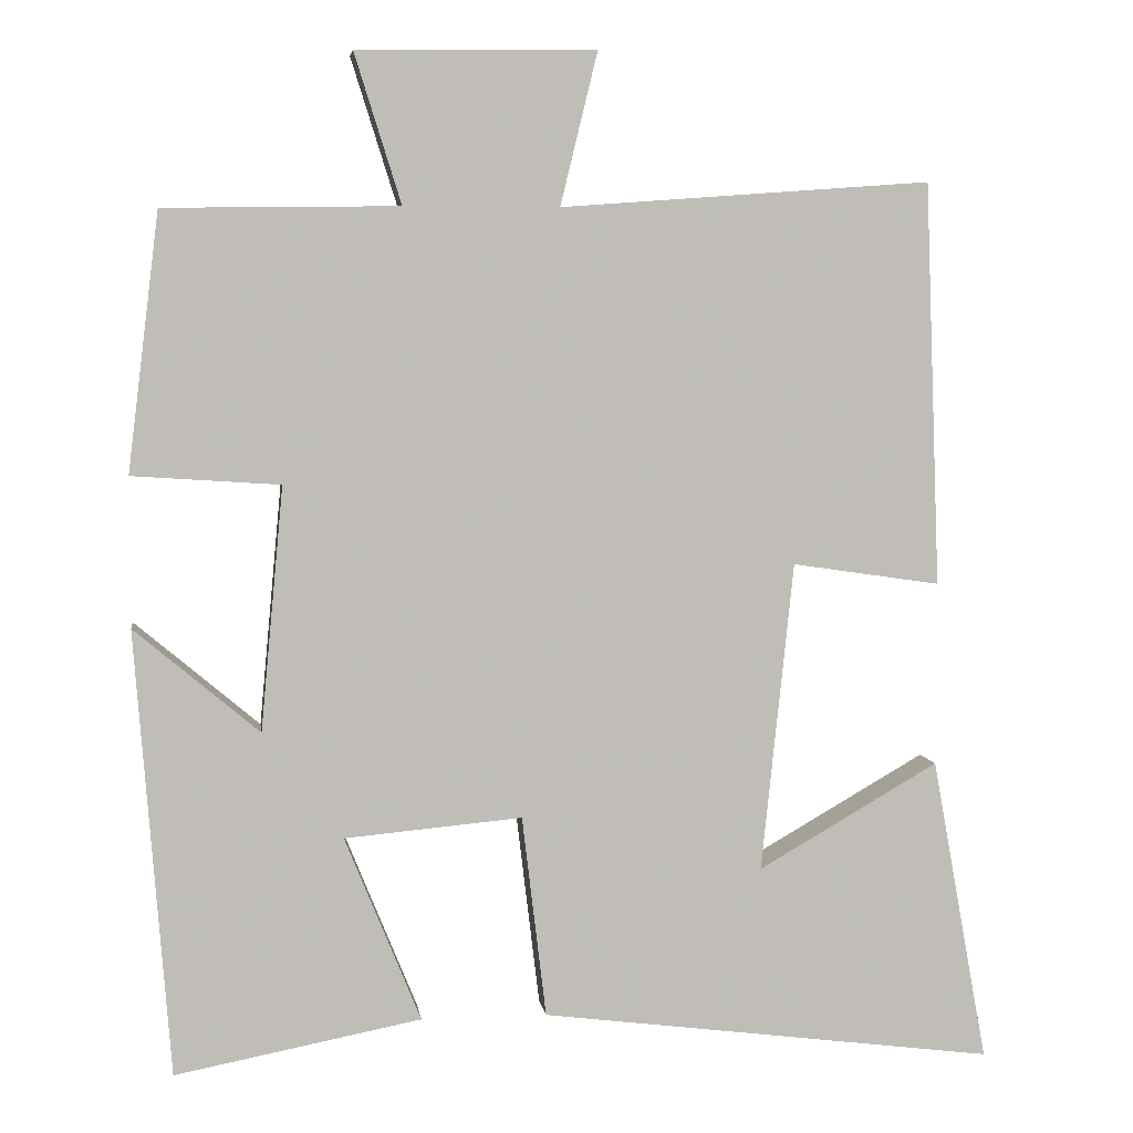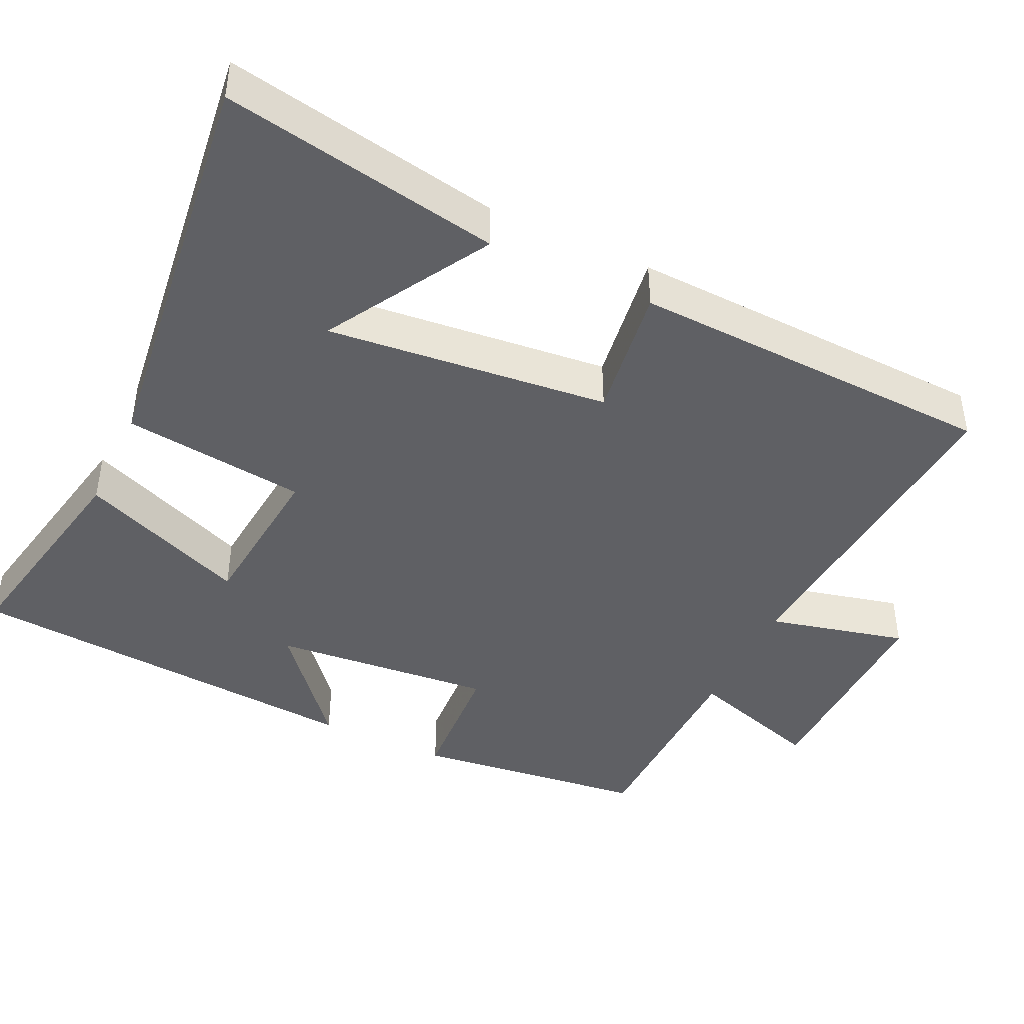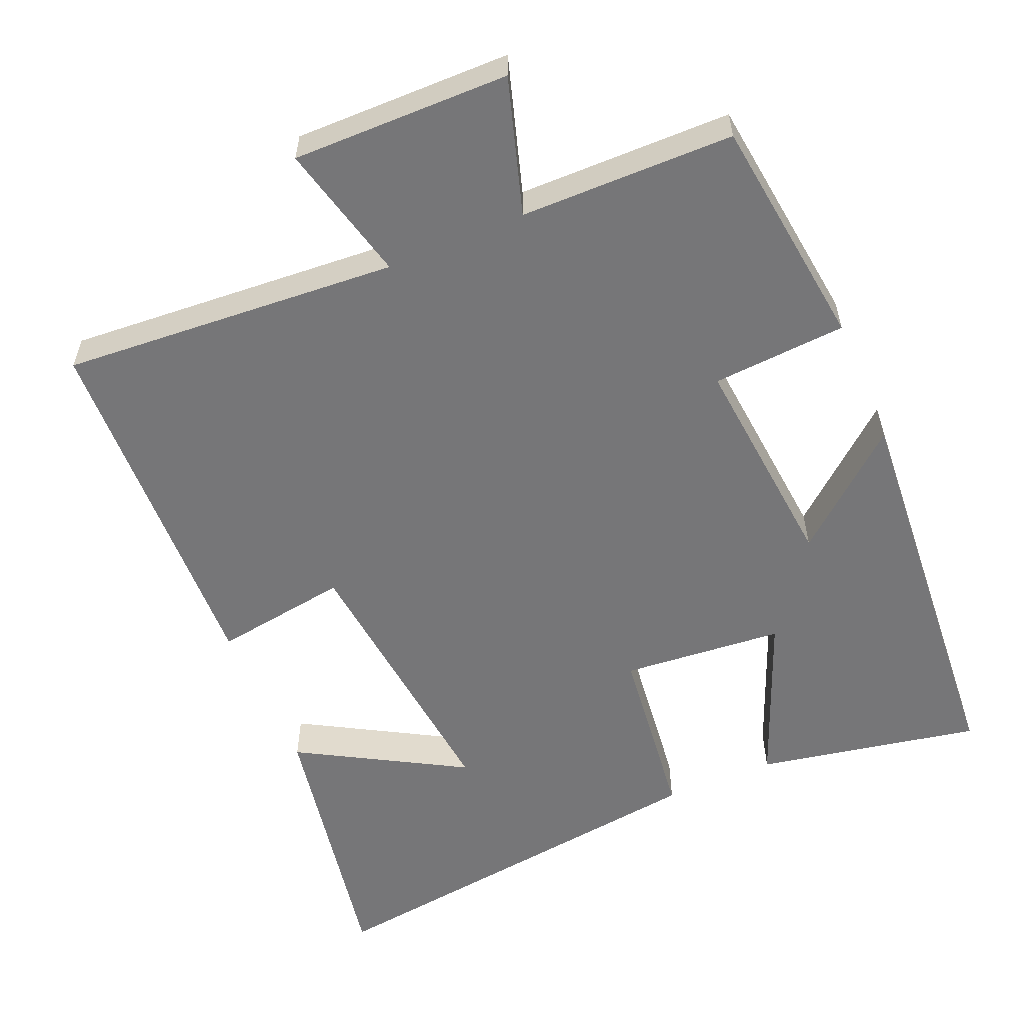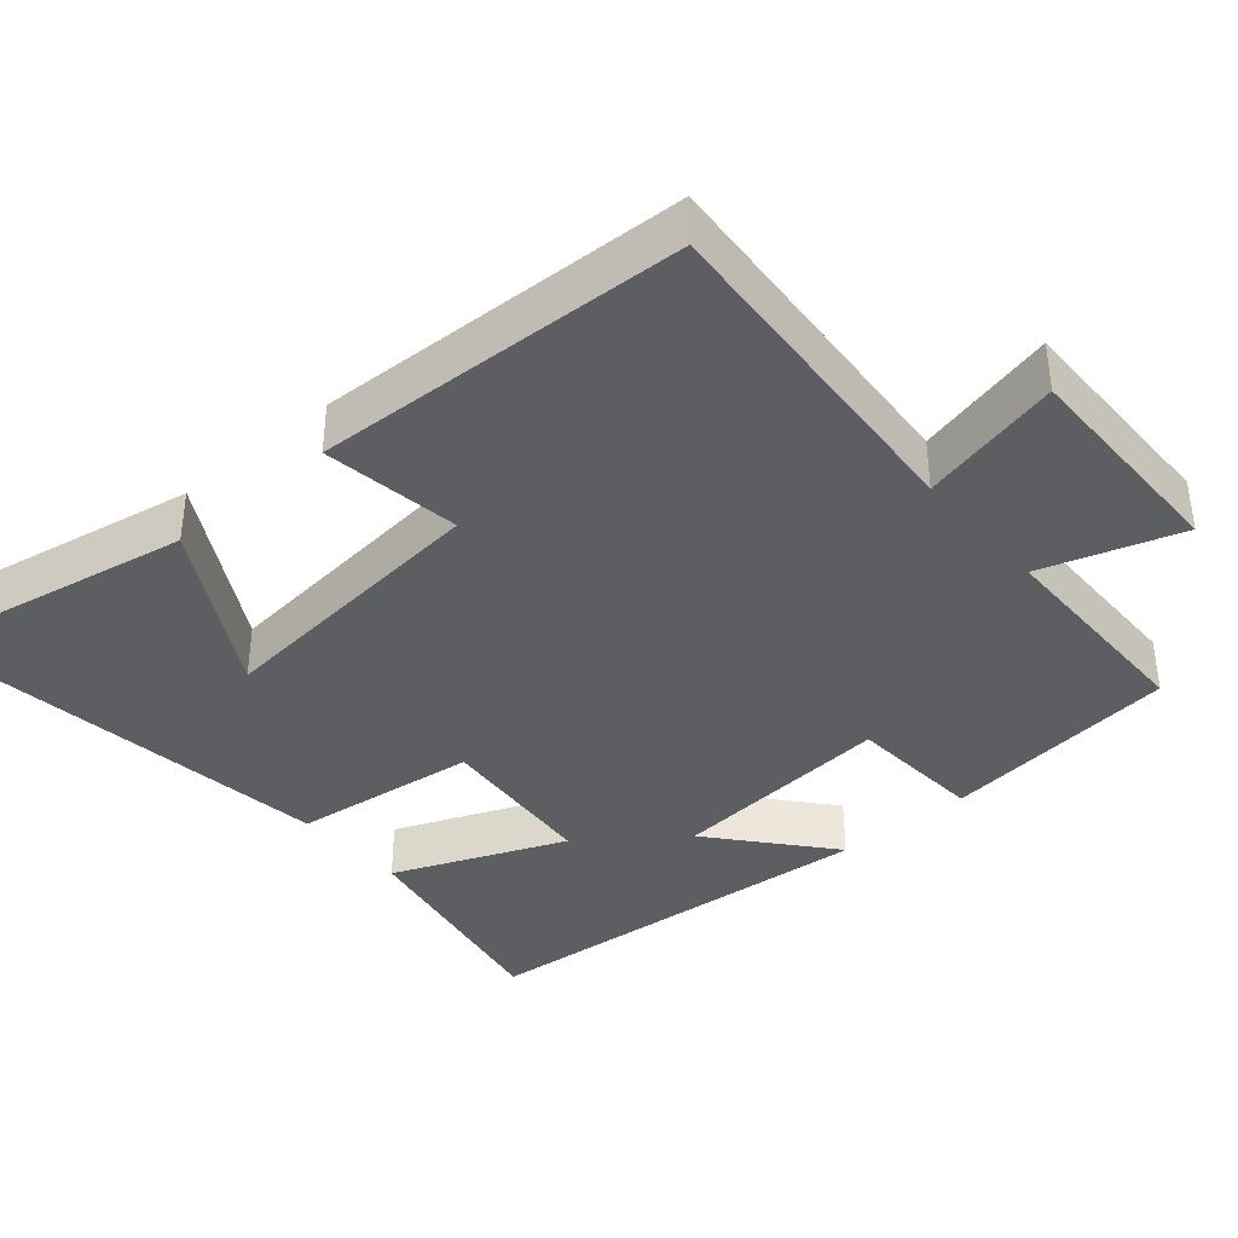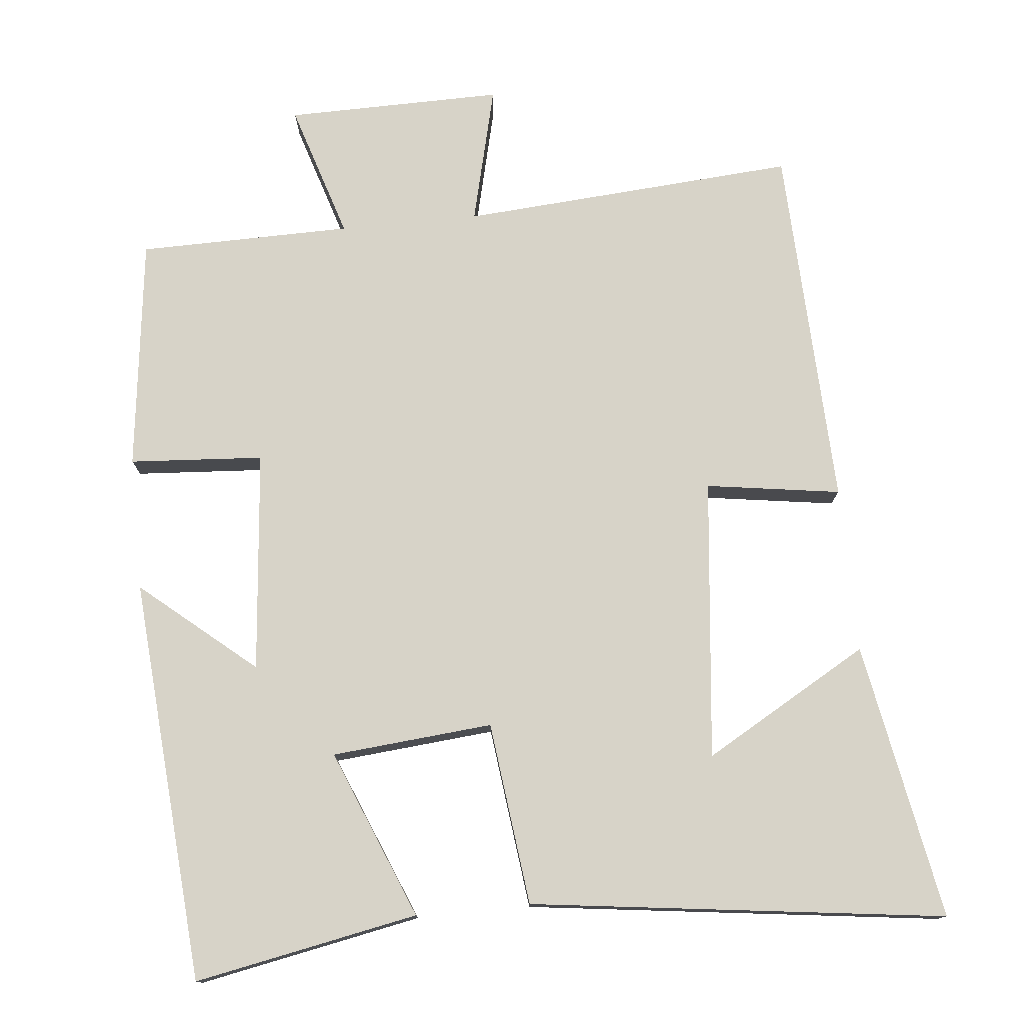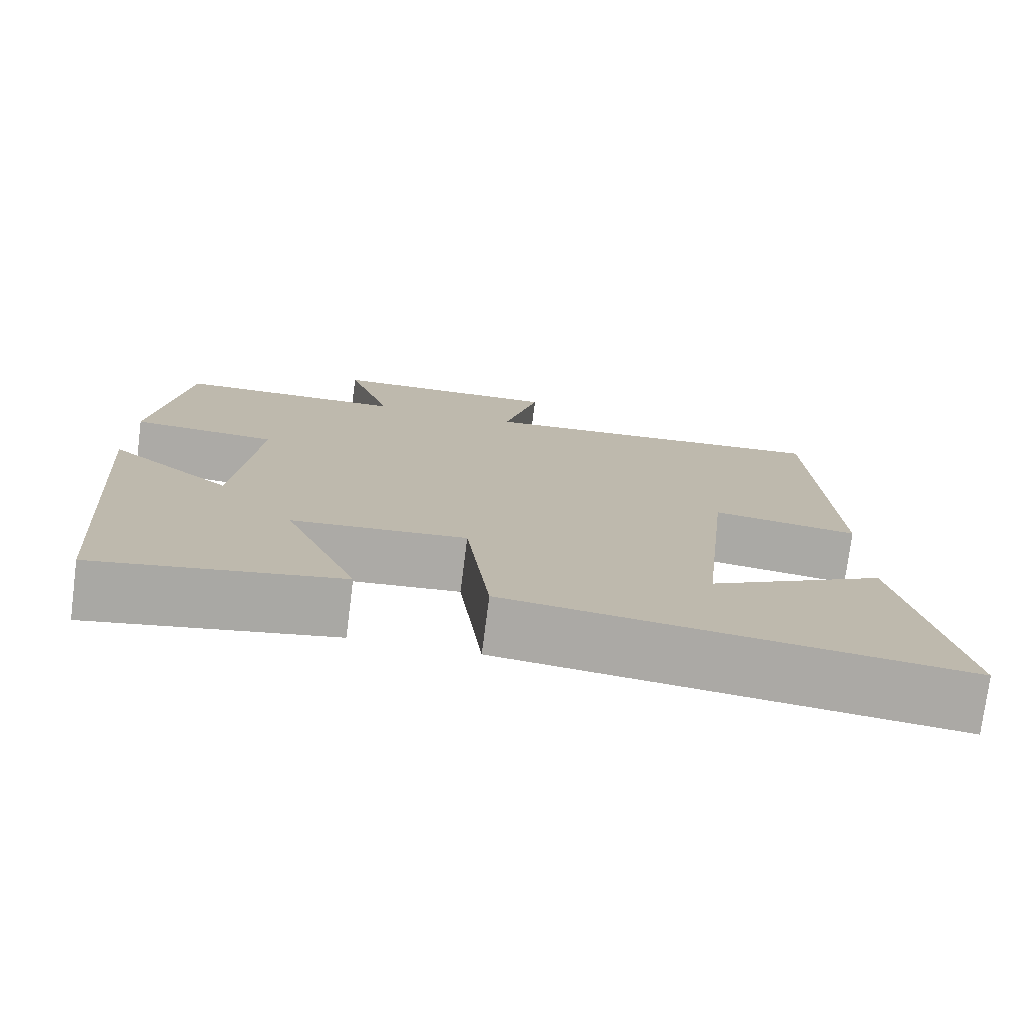
<metadata>
{"format":"obj","ext":"obj","renderer":"f3d","projection":"perspective","resolution":1024,"background":"white","views":[{"elev":5.1,"azim":172.2,"up":"+Z"},{"elev":-43.2,"azim":-115.5,"up":"+Y"},{"elev":-56.9,"azim":23.2,"up":"+Y"},{"elev":-38.0,"azim":-49.4,"up":"+Y"},{"elev":76.7,"azim":174.4,"up":"+Y"},{"elev":-76.2,"azim":172.7,"up":"+Z"}]}
</metadata>
<code>
v 0.461 0.07 0.496
v 0.5 0.07 0.177
v 0.317 0.07 0.165
v 0.345 0.07 -0.137
v 0.5 0.07 -0.007
v 0.457 0.07 -0.559
v 0.152 0.07 -0.5
v 0.246 0.07 -0.27
v 0.026 0.07 -0.25
v -0.004 0.07 -0.5
v -0.569 0.07 -0.572
v -0.5 0.07 -0.194
v -0.276 0.07 -0.323
v -0.316 0.07 0.061
v -0.5 0.07 0.034
v -0.481 0.07 0.534
v -0.022 0.07 0.5
v -0.068 0.07 0.689
v 0.228 0.07 0.685
v 0.17 0.07 0.5
v 0.461 0 0.496
v 0.5 0 0.177
v 0.317 0 0.165
v 0.345 0 -0.137
v 0.5 0 -0.007
v 0.457 0 -0.559
v 0.152 0 -0.5
v 0.246 0 -0.27
v 0.026 0 -0.25
v -0.004 0 -0.5
v -0.569 0 -0.572
v -0.5 0 -0.194
v -0.276 0 -0.323
v -0.316 0 0.061
v -0.5 0 0.034
v -0.481 0 0.534
v -0.022 0 0.5
v -0.068 0 0.689
v 0.228 0 0.685
v 0.17 0 0.5
f 17 18 19 20
f 17 20 1 2
f 14 15 16 17
f 13 14 17
f 10 11 12 13
f 9 10 13 17
f 8 9 17
f 5 6 7 8
f 4 5 8
f 3 4 8 17
f 2 3 17
f 40 39 38 37
f 22 21 40 37
f 37 36 35 34
f 37 34 33
f 33 32 31 30
f 37 33 30 29
f 37 29 28
f 28 27 26 25
f 28 25 24
f 37 28 24 23
f 37 23 22
f 1 21 22 2
f 2 22 23 3
f 3 23 24 4
f 4 24 25 5
f 5 25 26 6
f 6 26 27 7
f 7 27 28 8
f 8 28 29 9
f 9 29 30 10
f 10 30 31 11
f 11 31 32 12
f 12 32 33 13
f 13 33 34 14
f 14 34 35 15
f 15 35 36 16
f 16 36 37 17
f 17 37 38 18
f 18 38 39 19
f 19 39 40 20
f 20 40 21 1

</code>
